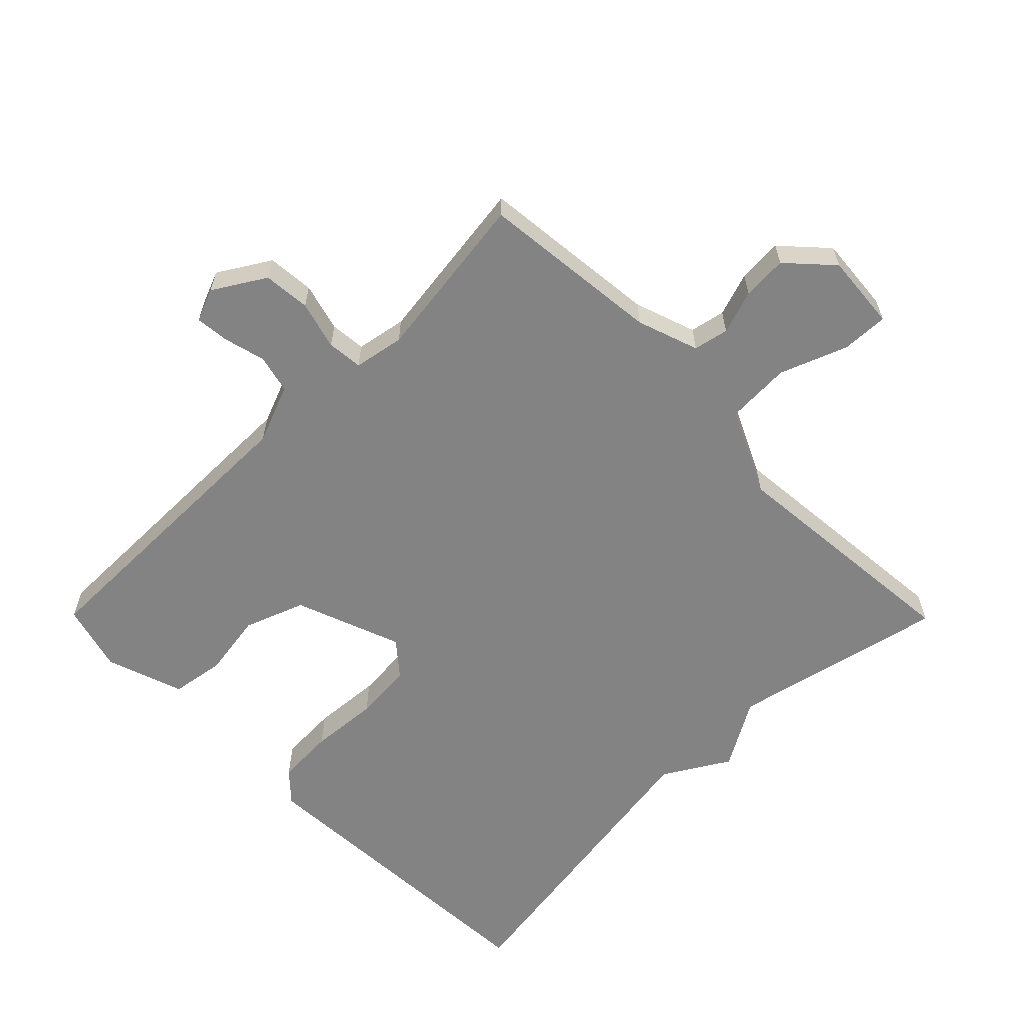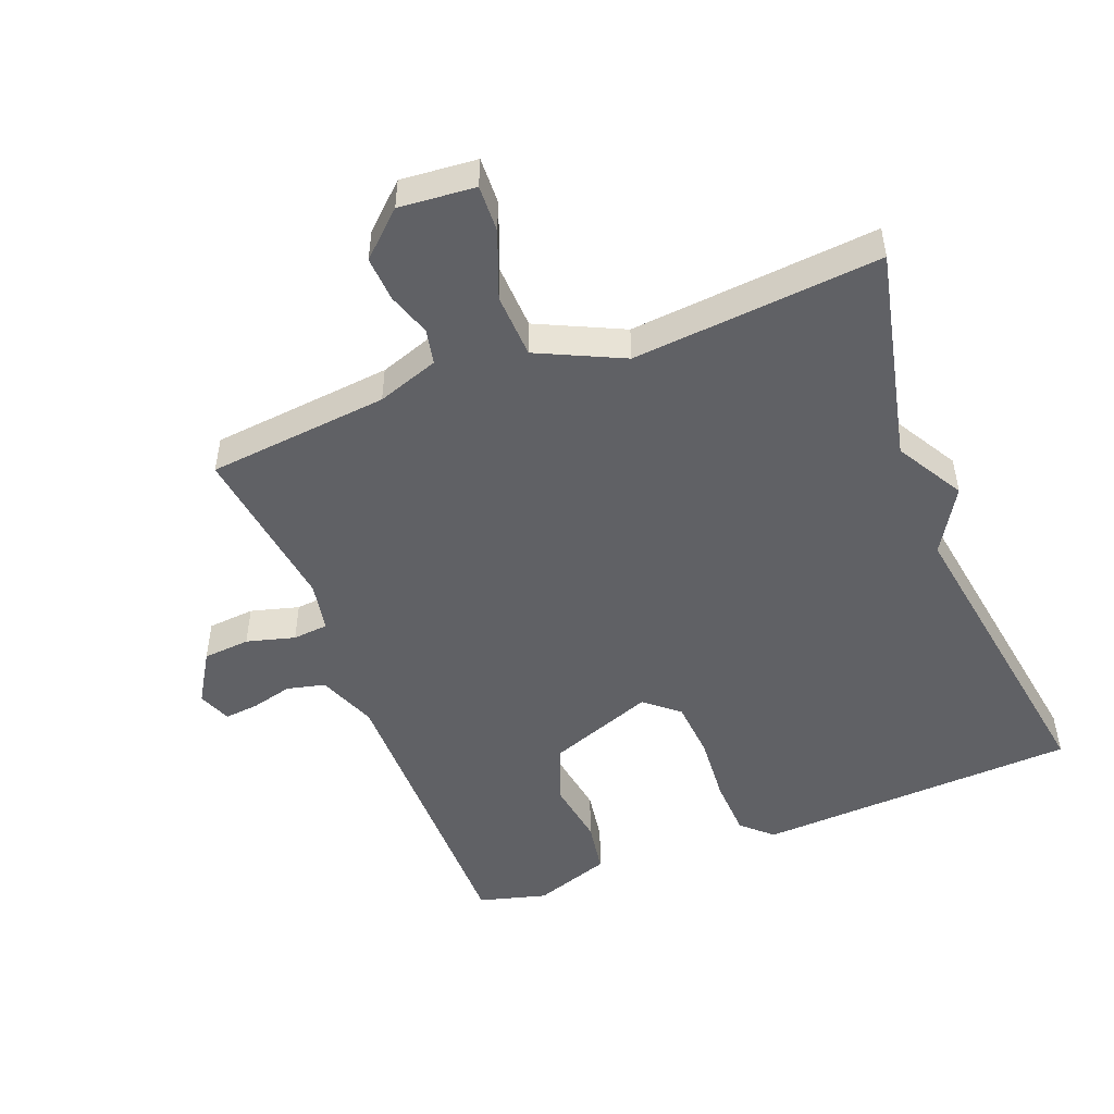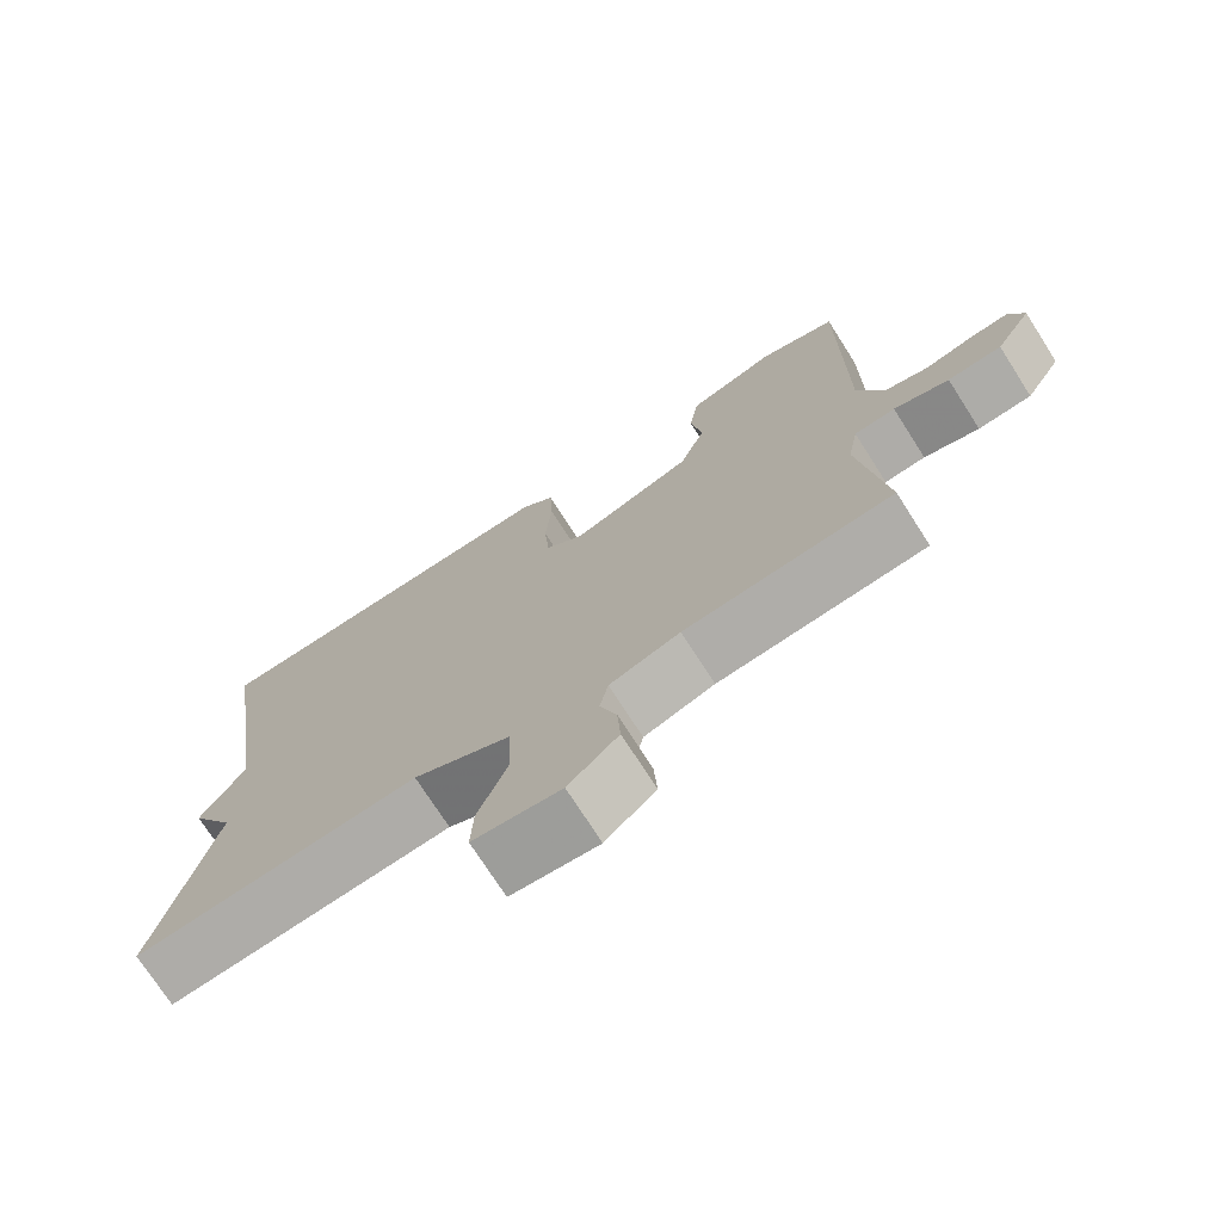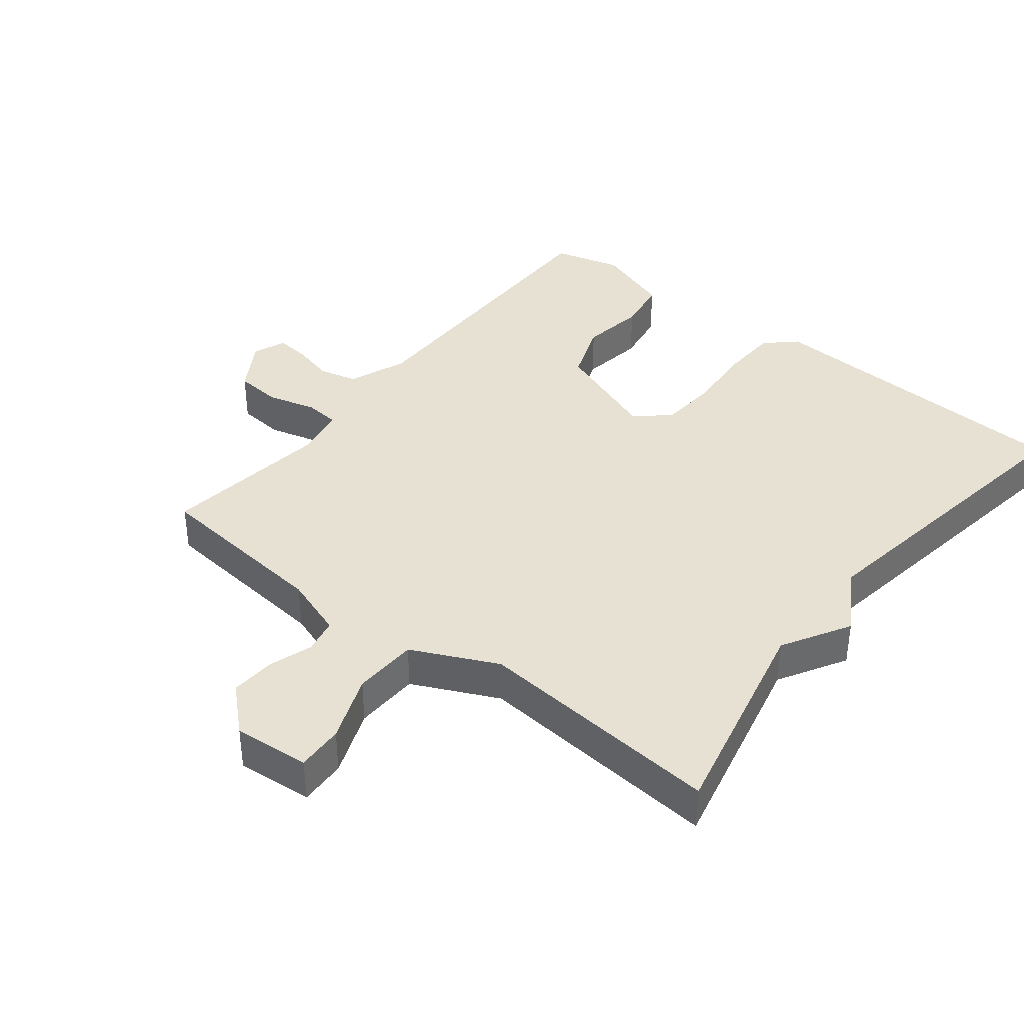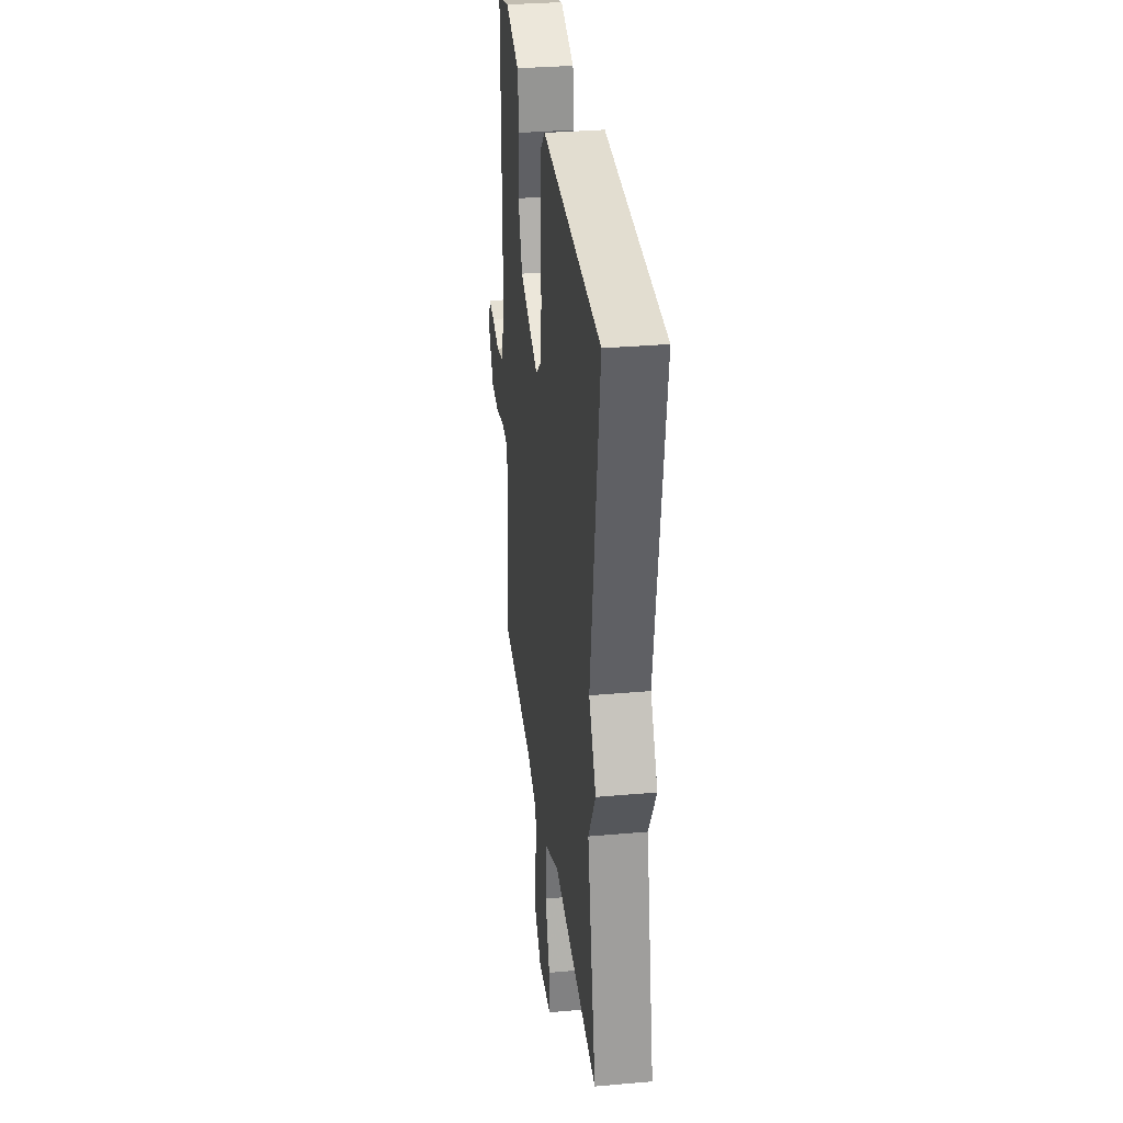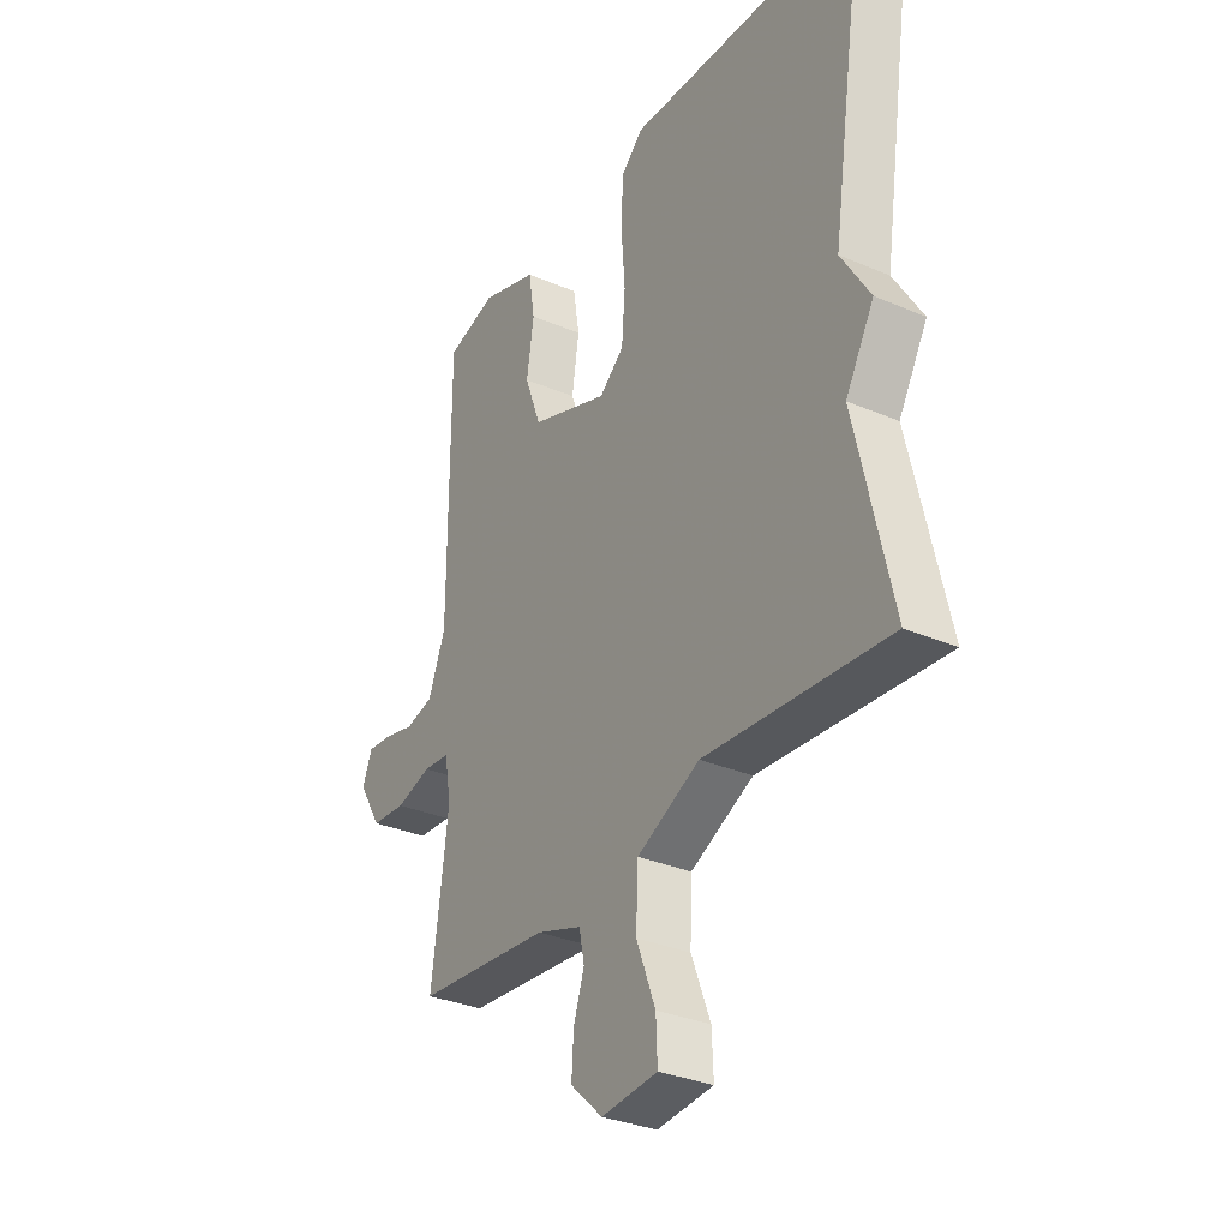
<metadata>
{"format":"obj","ext":"obj","renderer":"f3d","projection":"perspective","resolution":1024,"background":"white","views":[{"elev":-61.2,"azim":134.7,"up":"+Y"},{"elev":-49.4,"azim":-158.7,"up":"+Y"},{"elev":-73.7,"azim":32.6,"up":"+Z"},{"elev":38.6,"azim":-141.7,"up":"+Y"},{"elev":32.3,"azim":-97.0,"up":"+Z"},{"elev":-32.3,"azim":-120.8,"up":"+Z"}]}
</metadata>
<code>
v -0.5 0.07 0.5
v -0.012 0.07 0.525
v 0.033 0.07 0.483
v 0.037 0.07 0.395
v 0.029 0.07 0.291
v 0.036 0.07 0.202
v 0.087 0.07 0.159
v 0.248 0.07 0.219
v 0.282 0.07 0.31
v 0.267 0.07 0.407
v 0.28 0.07 0.488
v 0.397 0.07 0.528
v 0.5 0.07 0.5
v 0.499 0.07 0.034
v 0.534 0.07 -0.055
v 0.592 0.07 -0.069
v 0.655 0.07 -0.053
v 0.706 0.07 -0.048
v 0.726 0.07 -0.098
v 0.678 0.07 -0.176
v 0.607 0.07 -0.182
v 0.534 0.07 -0.162
v 0.48 0.07 -0.167
v 0.466 0.07 -0.243
v 0.5 0.07 -0.5
v 0.225 0.07 -0.528
v 0.132 0.07 -0.56
v 0.121 0.07 -0.613
v 0.143 0.07 -0.679
v 0.147 0.07 -0.747
v 0.081 0.07 -0.808
v -0.034 0.07 -0.798
v -0.031 0.07 -0.727
v 0.008 0.07 -0.626
v 0.004 0.07 -0.528
v -0.125 0.07 -0.467
v -0.5 0.07 -0.5
v -0.427 0.07 -0.176
v -0.486 0.07 -0.074
v -0.427 0.07 0.024
v -0.5 0 0.5
v -0.012 0 0.525
v 0.033 0 0.483
v 0.037 0 0.395
v 0.029 0 0.291
v 0.036 0 0.202
v 0.087 0 0.159
v 0.248 0 0.219
v 0.282 0 0.31
v 0.267 0 0.407
v 0.28 0 0.488
v 0.397 0 0.528
v 0.5 0 0.5
v 0.499 0 0.034
v 0.534 0 -0.055
v 0.592 0 -0.069
v 0.655 0 -0.053
v 0.706 0 -0.048
v 0.726 0 -0.098
v 0.678 0 -0.176
v 0.607 0 -0.182
v 0.534 0 -0.162
v 0.48 0 -0.167
v 0.466 0 -0.243
v 0.5 0 -0.5
v 0.225 0 -0.528
v 0.132 0 -0.56
v 0.121 0 -0.613
v 0.143 0 -0.679
v 0.147 0 -0.747
v 0.081 0 -0.808
v -0.034 0 -0.798
v -0.031 0 -0.727
v 0.008 0 -0.626
v 0.004 0 -0.528
v -0.125 0 -0.467
v -0.5 0 -0.5
v -0.427 0 -0.176
v -0.486 0 -0.074
v -0.427 0 0.024
f 38 39 40
f 36 37 38
f 35 36 38 40
f 32 33 34
f 31 32 34
f 30 31 34
f 29 30 34
f 28 29 34
f 27 28 34 35
f 35 40 1
f 27 35 1
f 26 27 1
f 20 21 22
f 19 20 22
f 18 19 22
f 17 18 22
f 16 17 22
f 15 16 22 23
f 14 15 23
f 14 23 24
f 13 14 24
f 12 13 24
f 11 12 24
f 10 11 24
f 9 10 24
f 3 4 5
f 2 3 5
f 1 2 5
f 1 5 6
f 26 1 6 7
f 24 25 26
f 9 24 26
f 8 9 26
f 7 8 26
f 80 79 78
f 78 77 76
f 80 78 76 75
f 74 73 72
f 74 72 71
f 74 71 70
f 74 70 69
f 74 69 68
f 75 74 68 67
f 41 80 75
f 41 75 67
f 41 67 66
f 62 61 60
f 62 60 59
f 62 59 58
f 62 58 57
f 62 57 56
f 63 62 56 55
f 63 55 54
f 64 63 54
f 64 54 53
f 64 53 52
f 64 52 51
f 64 51 50
f 64 50 49
f 45 44 43
f 45 43 42
f 45 42 41
f 46 45 41
f 47 46 41 66
f 66 65 64
f 66 64 49
f 66 49 48
f 66 48 47
f 1 41 42 2
f 2 42 43 3
f 3 43 44 4
f 4 44 45 5
f 5 45 46 6
f 6 46 47 7
f 7 47 48 8
f 8 48 49 9
f 9 49 50 10
f 10 50 51 11
f 11 51 52 12
f 12 52 53 13
f 13 53 54 14
f 14 54 55 15
f 15 55 56 16
f 16 56 57 17
f 17 57 58 18
f 18 58 59 19
f 19 59 60 20
f 20 60 61 21
f 21 61 62 22
f 22 62 63 23
f 23 63 64 24
f 24 64 65 25
f 25 65 66 26
f 26 66 67 27
f 27 67 68 28
f 28 68 69 29
f 29 69 70 30
f 30 70 71 31
f 31 71 72 32
f 32 72 73 33
f 33 73 74 34
f 34 74 75 35
f 35 75 76 36
f 36 76 77 37
f 37 77 78 38
f 38 78 79 39
f 39 79 80 40
f 40 80 41 1

</code>
